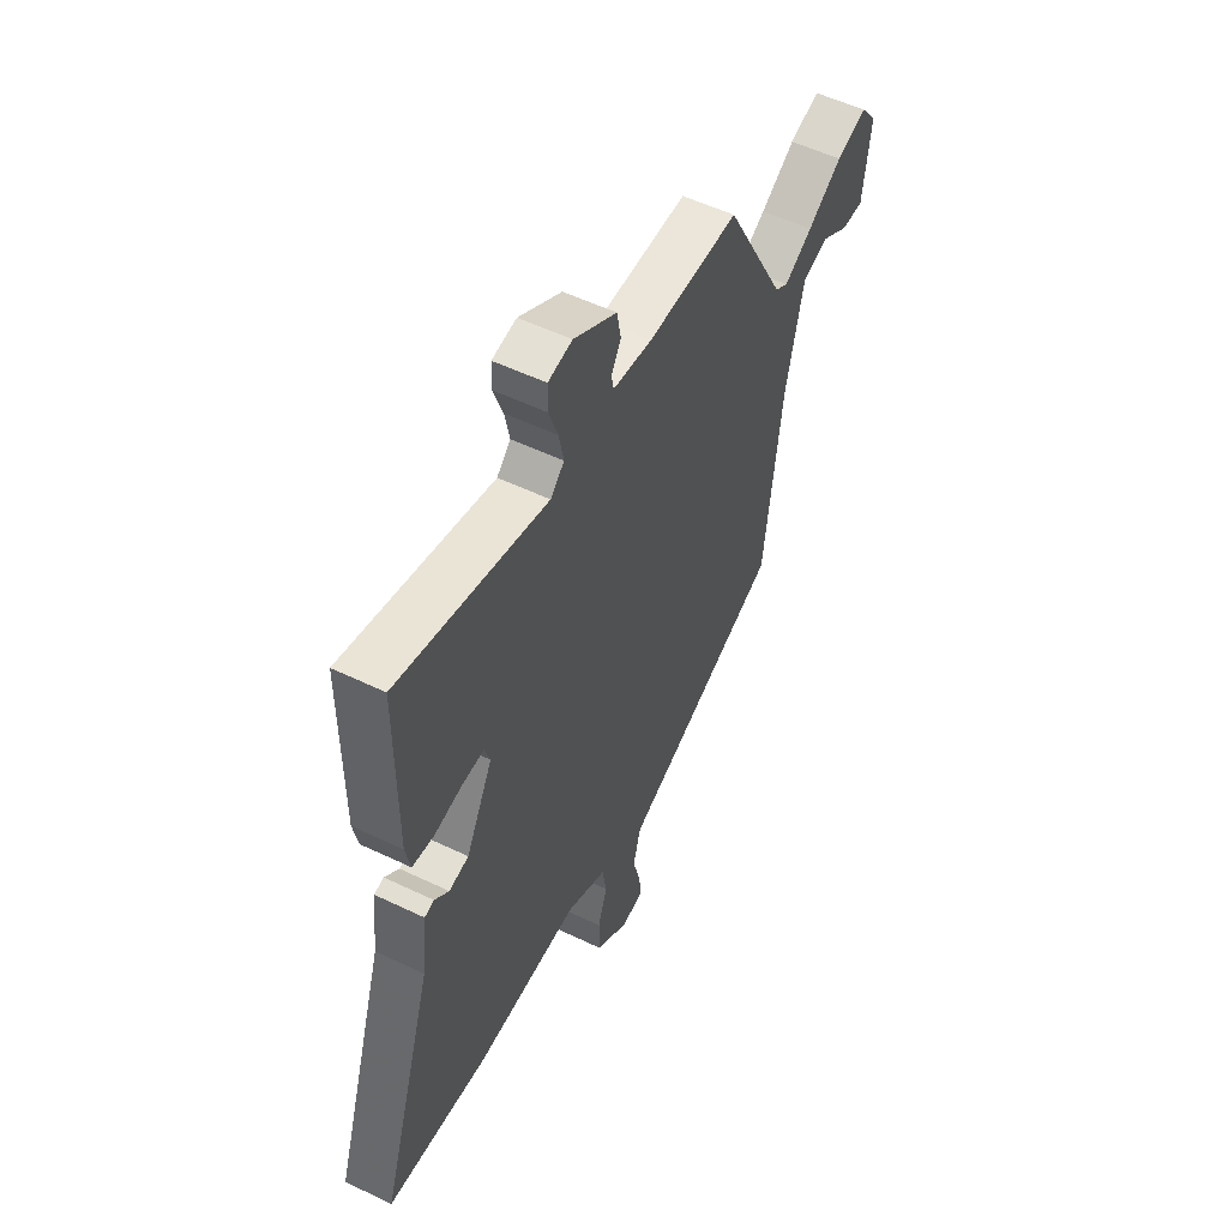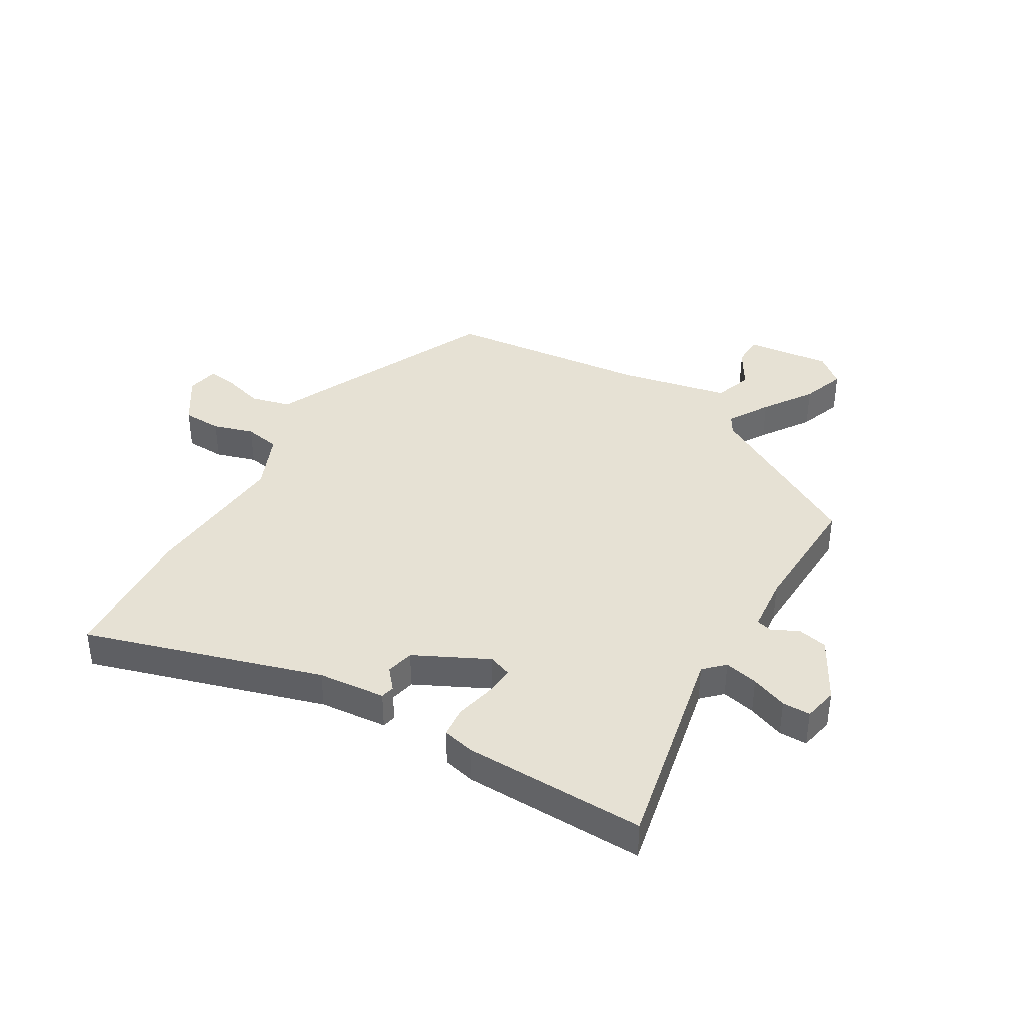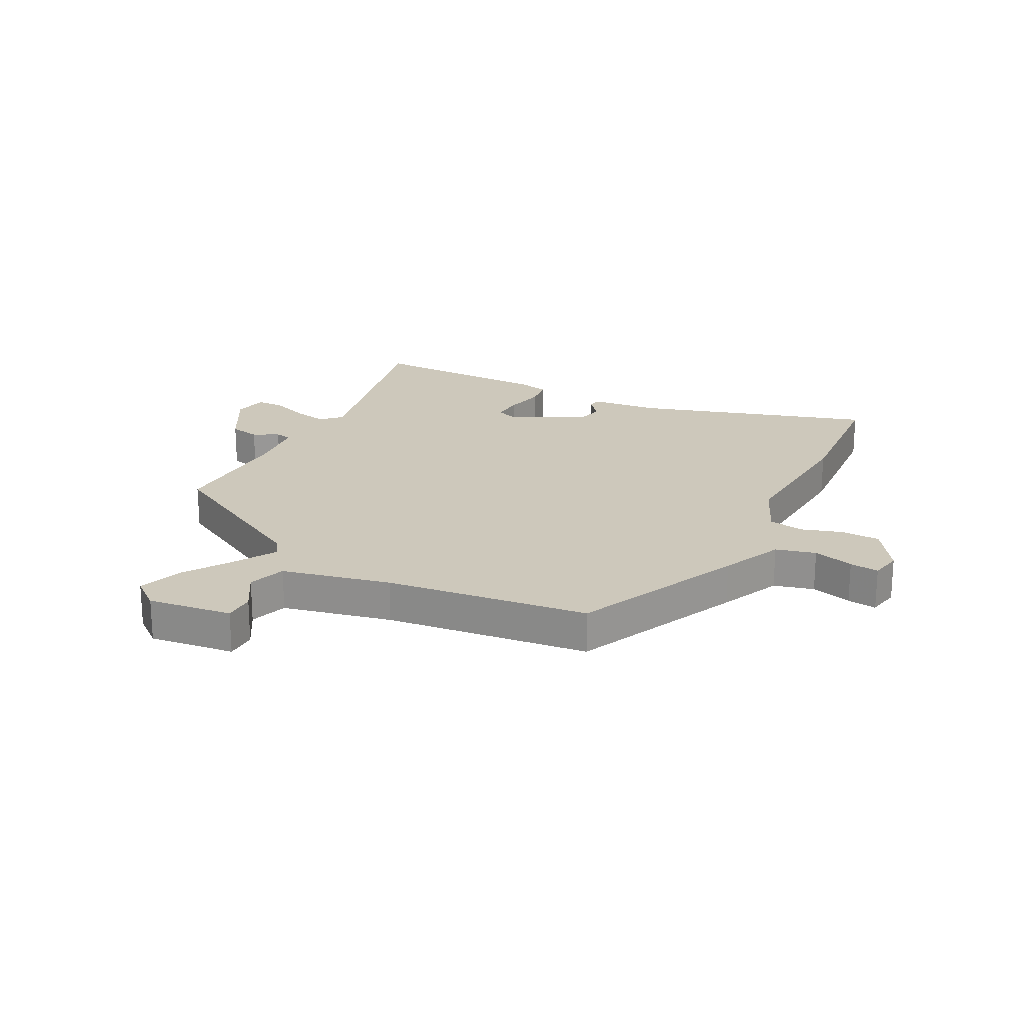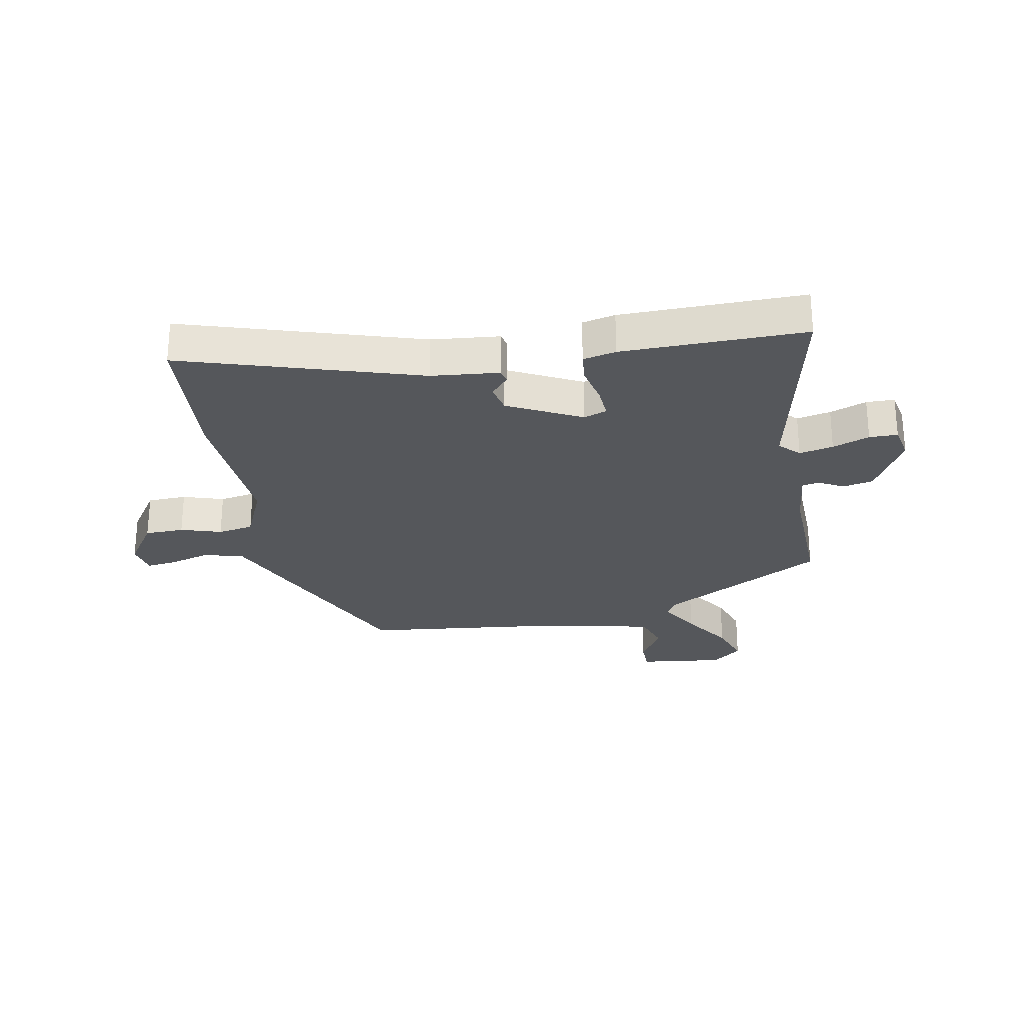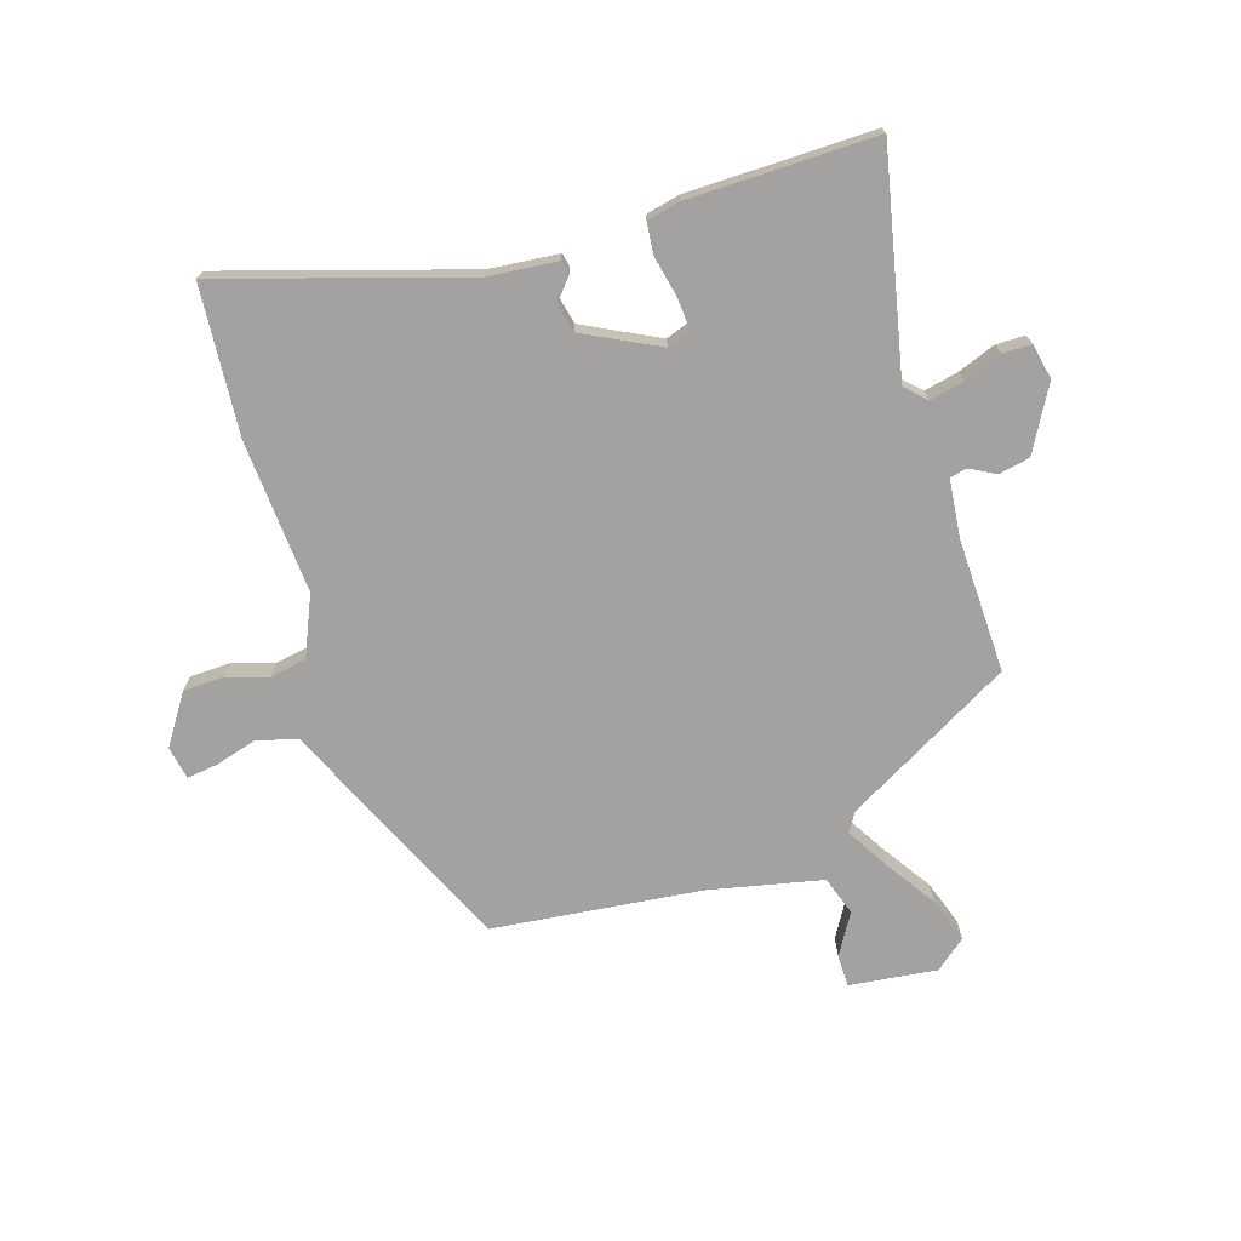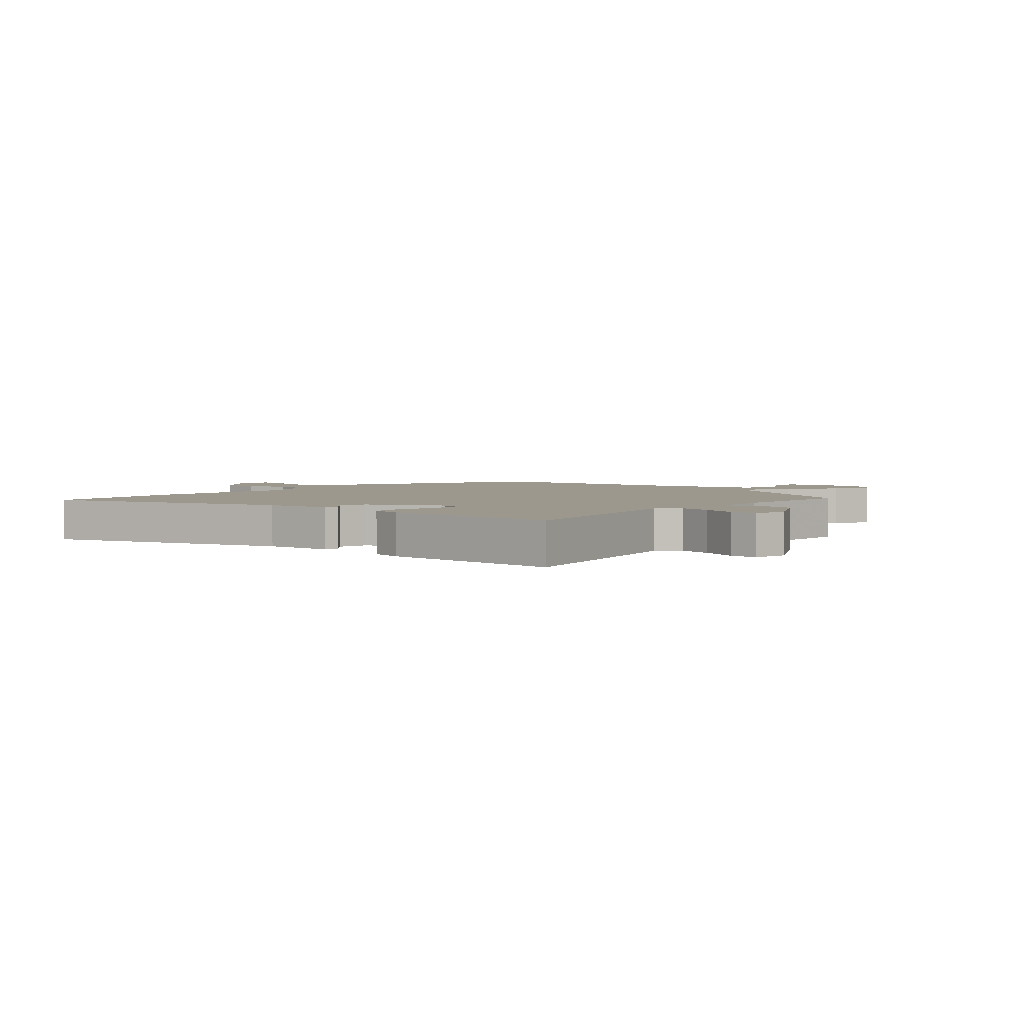
<metadata>
{"format":"obj","ext":"obj","renderer":"f3d","projection":"perspective","resolution":1024,"background":"white","views":[{"elev":53.8,"azim":-62.9,"up":"+Z"},{"elev":39.2,"azim":-58.2,"up":"+Y"},{"elev":21.8,"azim":118.0,"up":"+Y"},{"elev":-26.8,"azim":-78.7,"up":"+Y"},{"elev":-72.7,"azim":-71.7,"up":"+Y"},{"elev":3.2,"azim":-47.9,"up":"+Y"}]}
</metadata>
<code>
v -0.389 0.07 -0.51
v -0.641 0.07 -0.488
v -0.509 0.07 -0.081
v -0.496 0.07 0.036
v -0.472 0.07 0.041
v -0.437 0.07 0.01
v -0.388 0.07 0.02
v -0.322 0.07 0.146
v -0.336 0.07 0.186
v -0.391 0.07 0.183
v -0.459 0.07 0.169
v -0.512 0.07 0.175
v -0.524 0.07 0.232
v -0.524 0.07 0.548
v -0.155 0.07 0.463
v -0.121 0.07 0.496
v -0.133 0.07 0.555
v -0.156 0.07 0.619
v -0.155 0.07 0.668
v -0.095 0.07 0.679
v 0.012 0.07 0.617
v 0.022 0.07 0.564
v -0.002 0.07 0.521
v 0.004 0.07 0.492
v 0.102 0.07 0.48
v 0.328 0.07 0.483
v 0.481 0.07 0.198
v 0.513 0.07 0.178
v 0.584 0.07 0.219
v 0.67 0.07 0.274
v 0.746 0.07 0.299
v 0.787 0.07 0.247
v 0.767 0.07 0.1
v 0.713 0.07 0.1
v 0.645 0.07 0.142
v 0.579 0.07 0.121
v 0.535 0.07 -0.068
v 0.49 0.07 -0.421
v 0.196 0.07 -0.55
v 0.089 0.07 -0.596
v 0.07 0.07 -0.665
v 0.089 0.07 -0.736
v 0.095 0.07 -0.787
v 0.039 0.07 -0.797
v -0.043 0.07 -0.741
v -0.044 0.07 -0.673
v -0.021 0.07 -0.603
v -0.031 0.07 -0.541
v -0.131 0.07 -0.496
v -0.389 0 -0.51
v -0.641 0 -0.488
v -0.509 0 -0.081
v -0.496 0 0.036
v -0.472 0 0.041
v -0.437 0 0.01
v -0.388 0 0.02
v -0.322 0 0.146
v -0.336 0 0.186
v -0.391 0 0.183
v -0.459 0 0.169
v -0.512 0 0.175
v -0.524 0 0.232
v -0.524 0 0.548
v -0.155 0 0.463
v -0.121 0 0.496
v -0.133 0 0.555
v -0.156 0 0.619
v -0.155 0 0.668
v -0.095 0 0.679
v 0.012 0 0.617
v 0.022 0 0.564
v -0.002 0 0.521
v 0.004 0 0.492
v 0.102 0 0.48
v 0.328 0 0.483
v 0.481 0 0.198
v 0.513 0 0.178
v 0.584 0 0.219
v 0.67 0 0.274
v 0.746 0 0.299
v 0.787 0 0.247
v 0.767 0 0.1
v 0.713 0 0.1
v 0.645 0 0.142
v 0.579 0 0.121
v 0.535 0 -0.068
v 0.49 0 -0.421
v 0.196 0 -0.55
v 0.089 0 -0.596
v 0.07 0 -0.665
v 0.089 0 -0.736
v 0.095 0 -0.787
v 0.039 0 -0.797
v -0.043 0 -0.741
v -0.044 0 -0.673
v -0.021 0 -0.603
v -0.031 0 -0.541
v -0.131 0 -0.496
f 45 46 47
f 44 45 47
f 43 44 47
f 42 43 47
f 41 42 47
f 40 41 47 48
f 39 40 48
f 38 39 48
f 37 38 48
f 36 37 48 49
f 33 34 35
f 32 33 35
f 31 32 35
f 30 31 35
f 29 30 35
f 28 29 35 36
f 1 2 3
f 49 1 3
f 36 49 3
f 28 36 3
f 27 28 3
f 21 22 23
f 20 21 23
f 19 20 23
f 18 19 23
f 17 18 23
f 16 17 23 24
f 15 16 24 25
f 13 14 15
f 12 13 15
f 11 12 15
f 10 11 15
f 15 25 26
f 10 15 26
f 9 10 26
f 3 4 5 6
f 3 6 7
f 27 3 7
f 8 9 26 27
f 7 8 27
f 96 95 94
f 96 94 93
f 96 93 92
f 96 92 91
f 96 91 90
f 97 96 90 89
f 97 89 88
f 97 88 87
f 97 87 86
f 98 97 86 85
f 84 83 82
f 84 82 81
f 84 81 80
f 84 80 79
f 84 79 78
f 85 84 78 77
f 52 51 50
f 52 50 98
f 52 98 85
f 52 85 77
f 52 77 76
f 72 71 70
f 72 70 69
f 72 69 68
f 72 68 67
f 72 67 66
f 73 72 66 65
f 74 73 65 64
f 64 63 62
f 64 62 61
f 64 61 60
f 64 60 59
f 75 74 64
f 75 64 59
f 75 59 58
f 55 54 53 52
f 56 55 52
f 56 52 76
f 76 75 58 57
f 76 57 56
f 1 50 51 2
f 2 51 52 3
f 3 52 53 4
f 4 53 54 5
f 5 54 55 6
f 6 55 56 7
f 7 56 57 8
f 8 57 58 9
f 9 58 59 10
f 10 59 60 11
f 11 60 61 12
f 12 61 62 13
f 13 62 63 14
f 14 63 64 15
f 15 64 65 16
f 16 65 66 17
f 17 66 67 18
f 18 67 68 19
f 19 68 69 20
f 20 69 70 21
f 21 70 71 22
f 22 71 72 23
f 23 72 73 24
f 24 73 74 25
f 25 74 75 26
f 26 75 76 27
f 27 76 77 28
f 28 77 78 29
f 29 78 79 30
f 30 79 80 31
f 31 80 81 32
f 32 81 82 33
f 33 82 83 34
f 34 83 84 35
f 35 84 85 36
f 36 85 86 37
f 37 86 87 38
f 38 87 88 39
f 39 88 89 40
f 40 89 90 41
f 41 90 91 42
f 42 91 92 43
f 43 92 93 44
f 44 93 94 45
f 45 94 95 46
f 46 95 96 47
f 47 96 97 48
f 48 97 98 49
f 49 98 50 1

</code>
